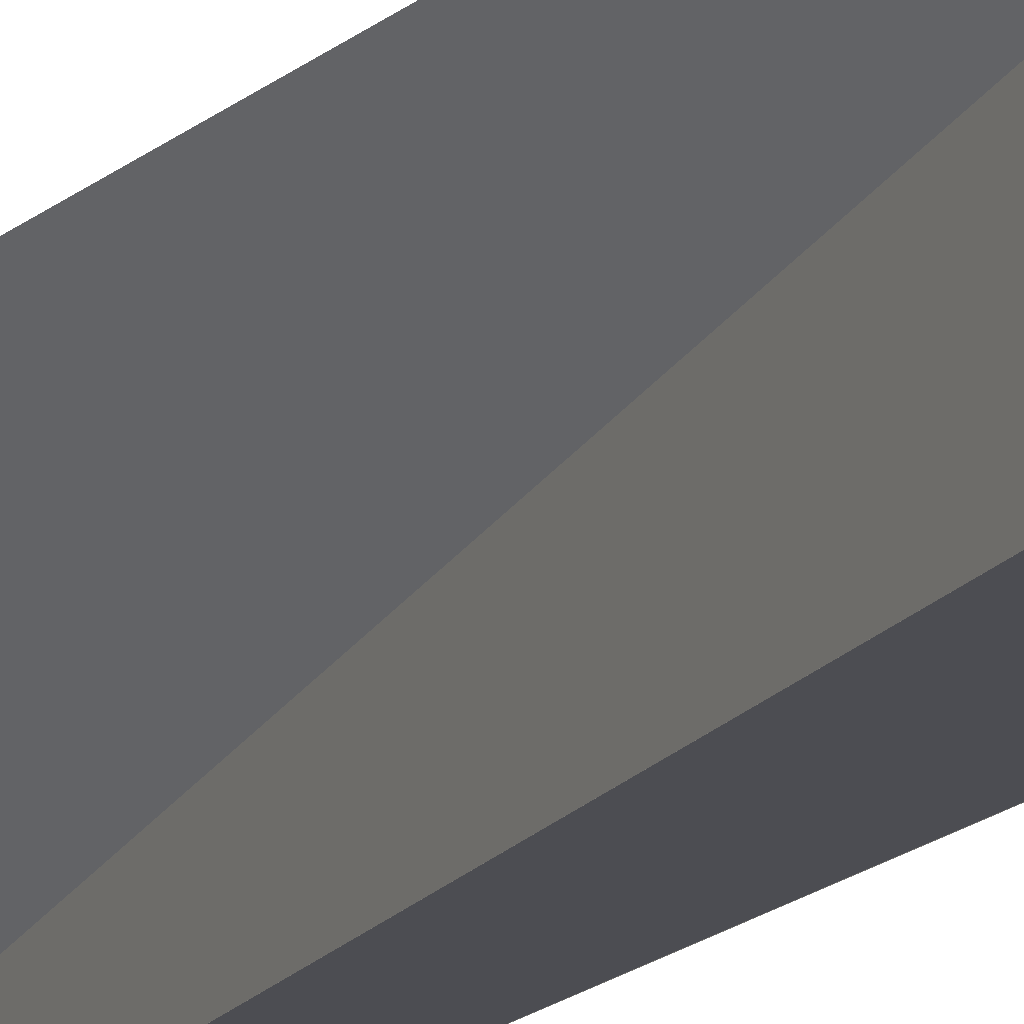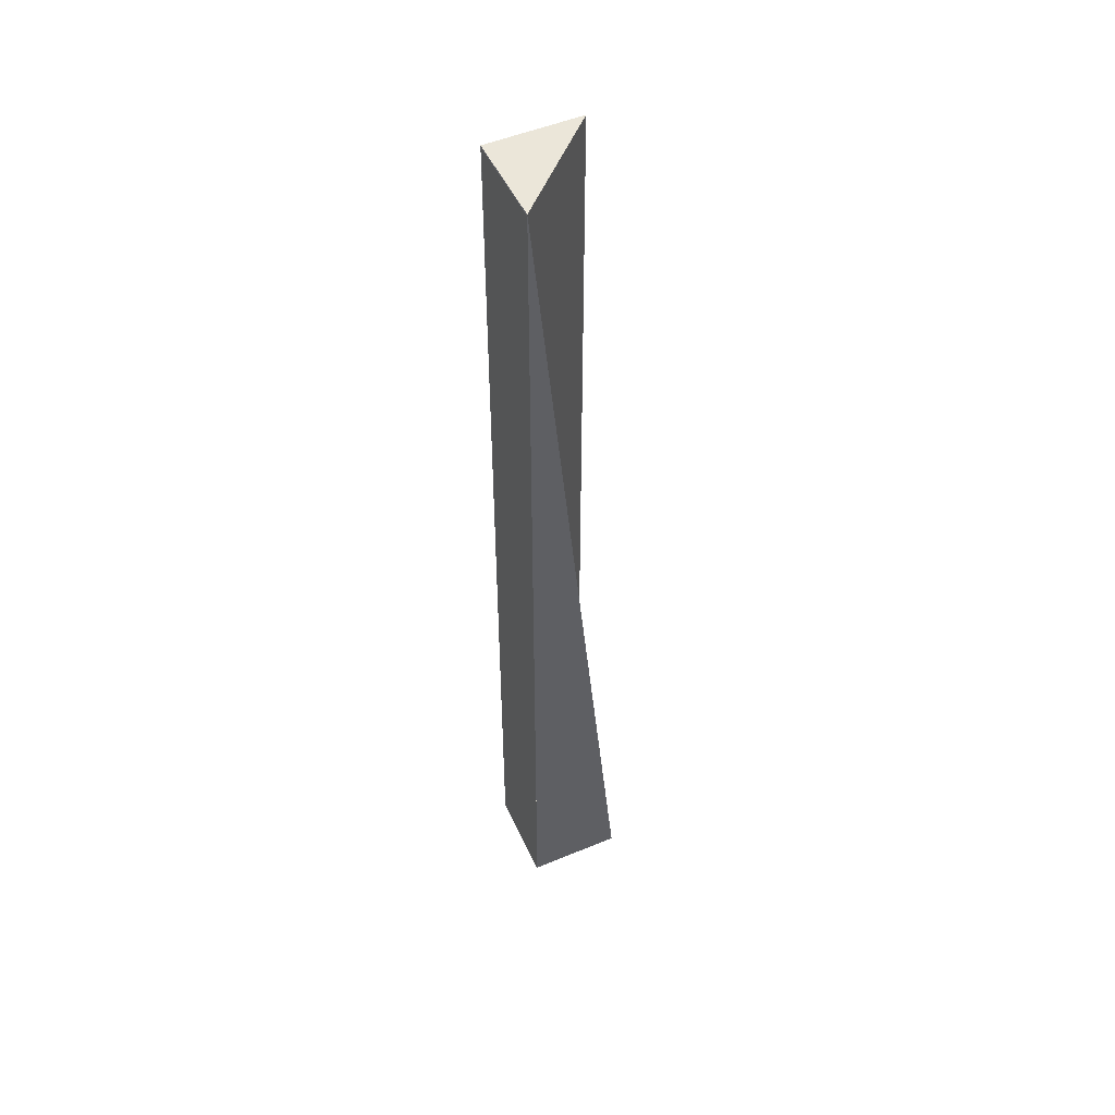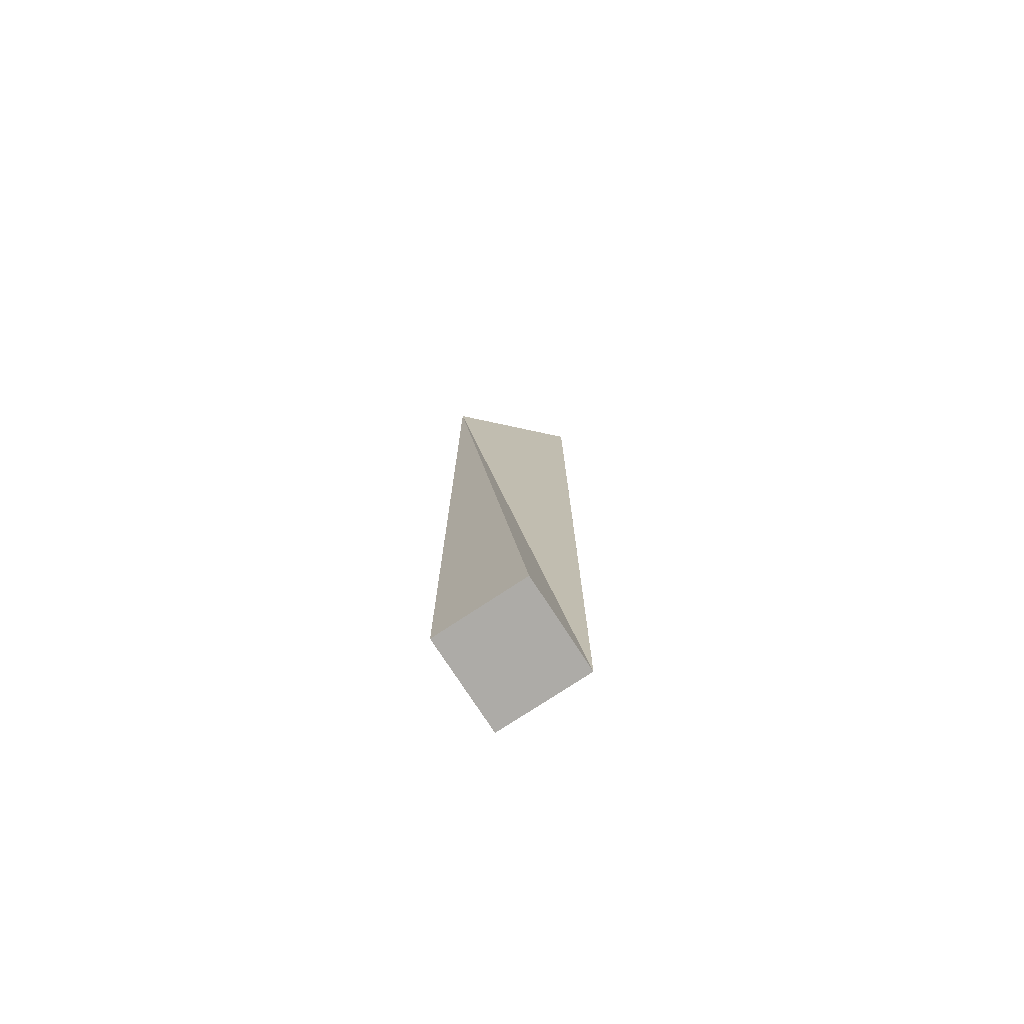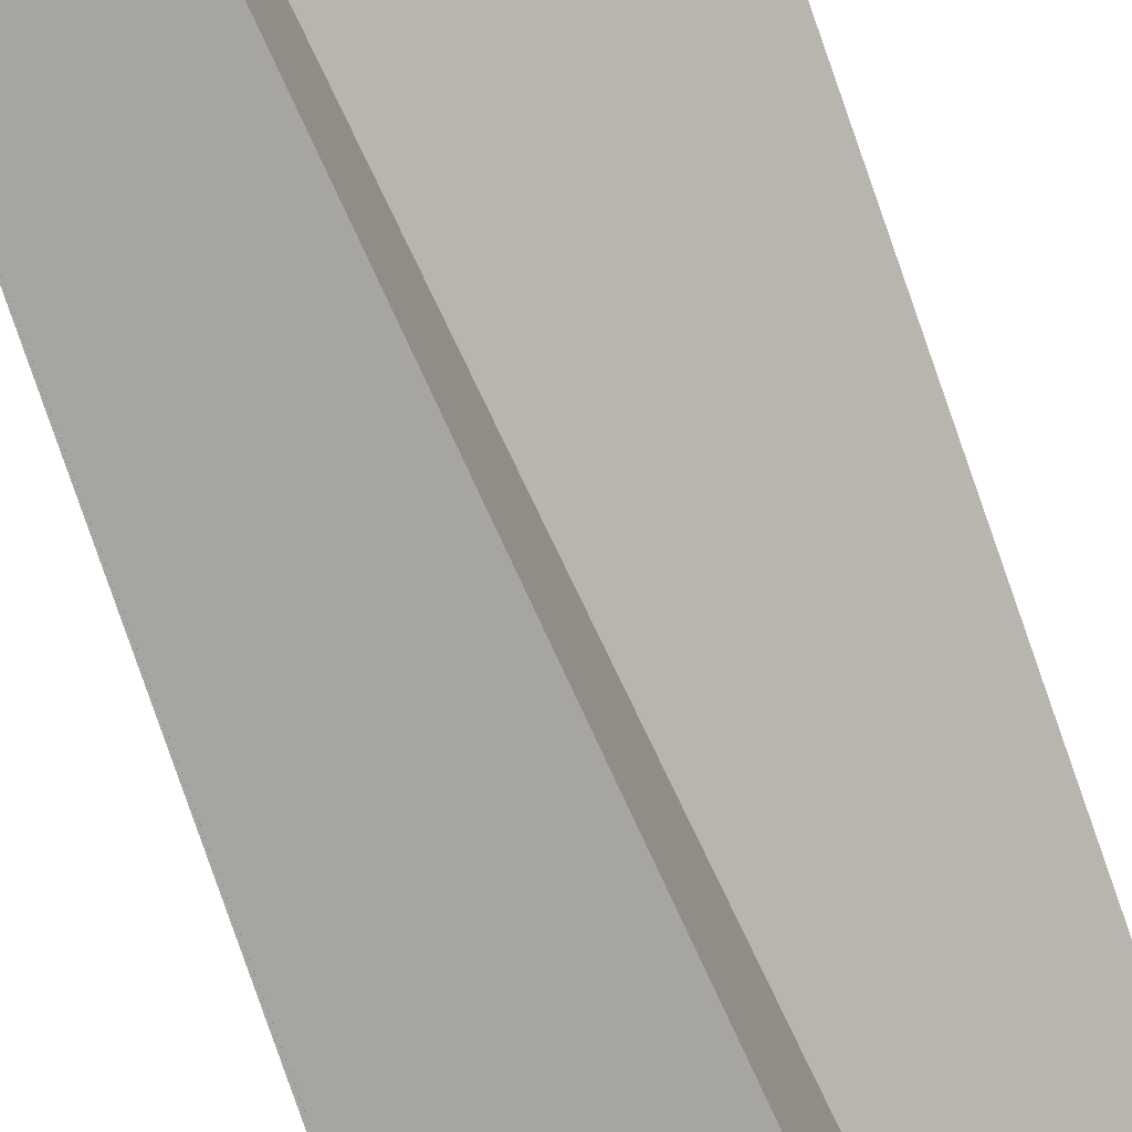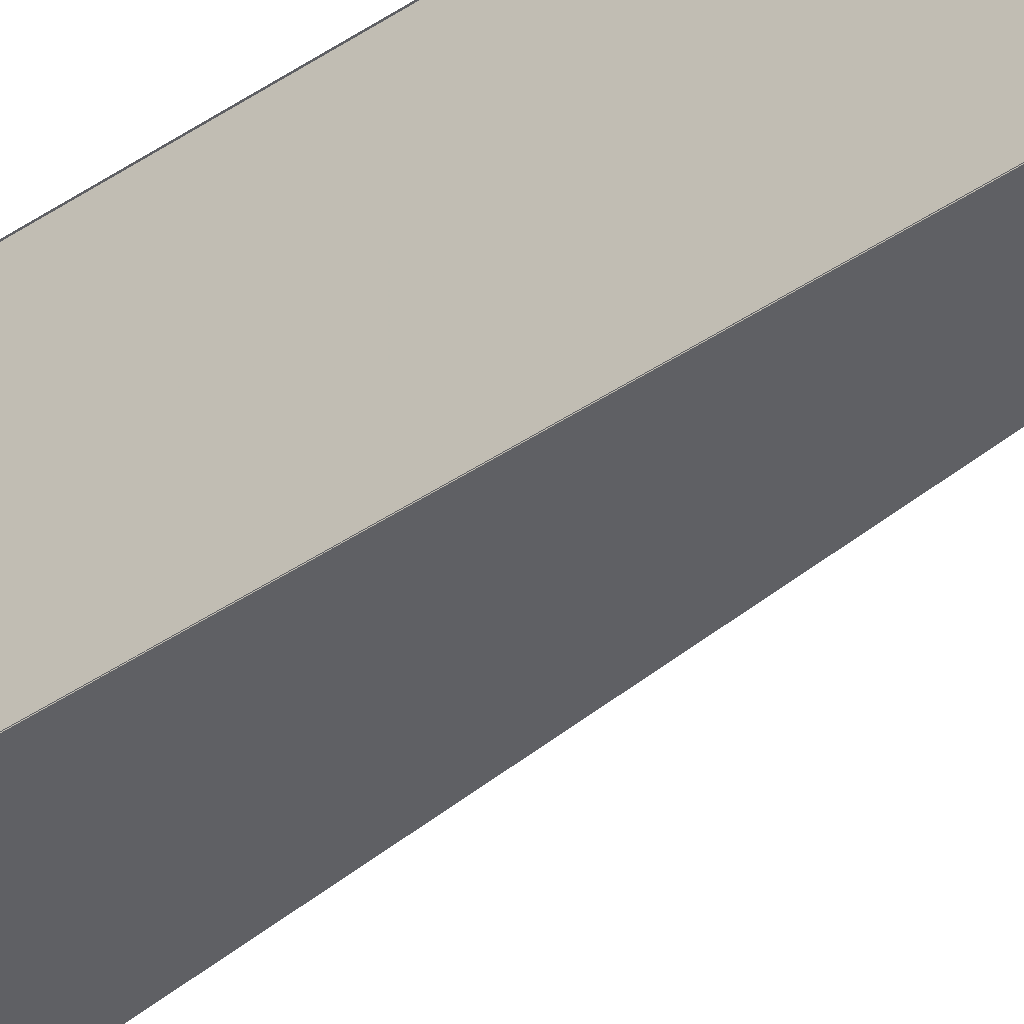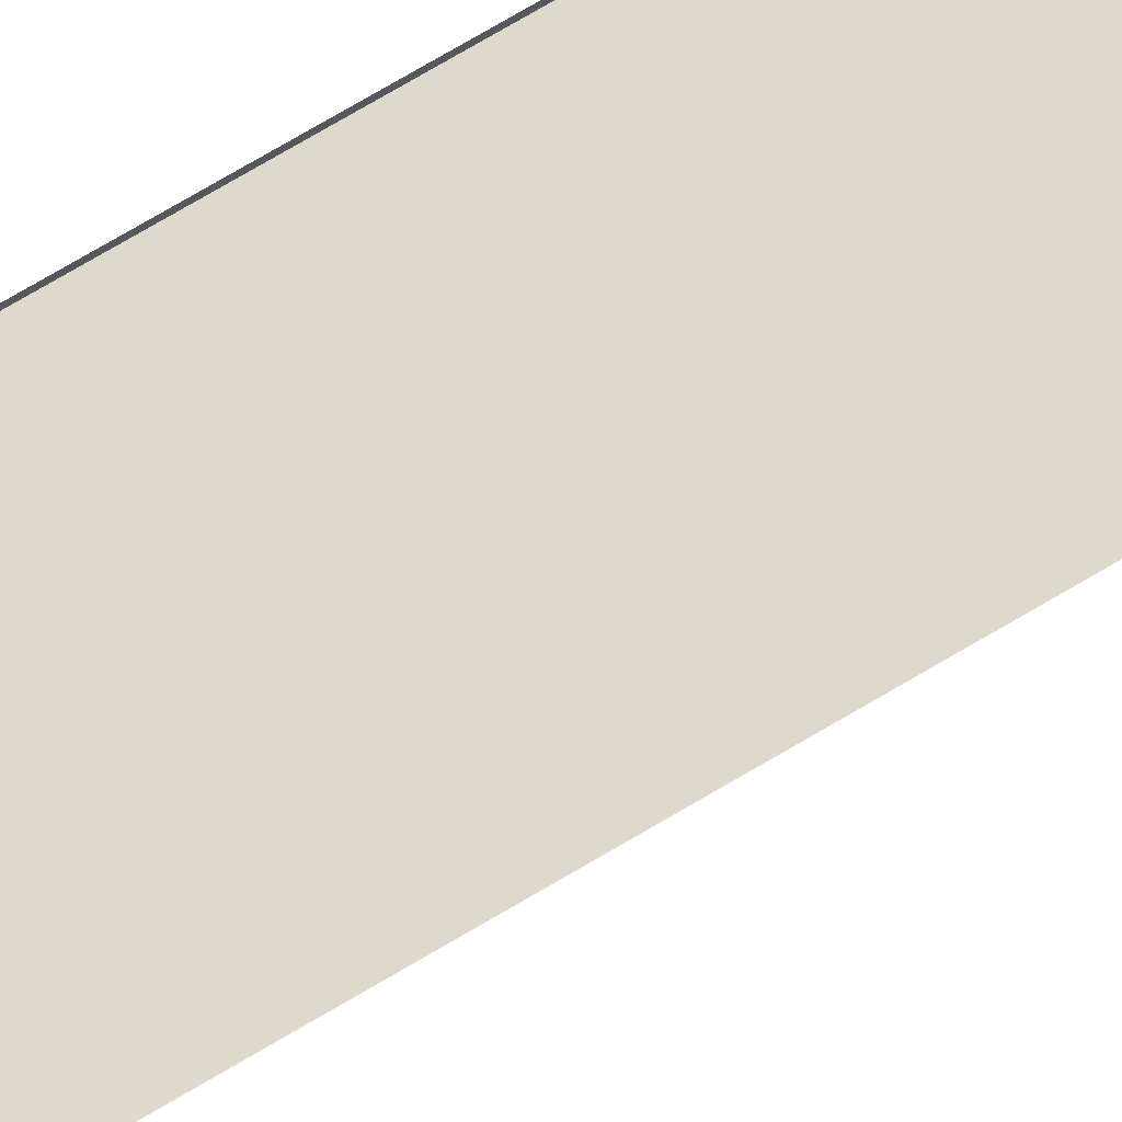
<metadata>
{"format":"obj","ext":"obj","renderer":"f3d","projection":"perspective","resolution":1024,"background":"white","views":[{"elev":-16.1,"azim":150.7,"up":"+Y"},{"elev":49.4,"azim":-24.3,"up":"+Z"},{"elev":-76.1,"azim":32.9,"up":"+Z"},{"elev":-74.2,"azim":18.8,"up":"+Y"},{"elev":-44.9,"azim":-51.9,"up":"+Y"},{"elev":72.0,"azim":59.2,"up":"+Y"}]}
</metadata>
<code>
o 29914
v 2218 1893 6.407
v 2218 1893 6.507
v 2218 1893 6.407
v 2218 1893 6.407
v 2218 1893 6.407
v 2218 1893 6.408
v 2218 1893 6.408
v 2218 1893 6.508
v 2218 1893 6.508
v 2218 1893 6.408
v 2218 1893 6.508
v 2218 1893 6.408
v 2218 1893 6.408
v 2218 1893 6.508
v 2218 1893 6.408
v 2218 1893 6.507
v 2218 1893 6.508
v 2218 1893 6.407
v 2218 1893 6.507
v 2218 1893 6.407
v 2218 1893 6.507
v 2218 1893 6.507
v 2218 1893 6.407
v 2218 1893 6.407
f 1 2 3
f 1 4 5
f 1 6 7
f 8 9 10
f 9 11 12
f 13 14 15
f 16 14 17
f 18 19 20
f 21 22 23
f 23 22 24

</code>
